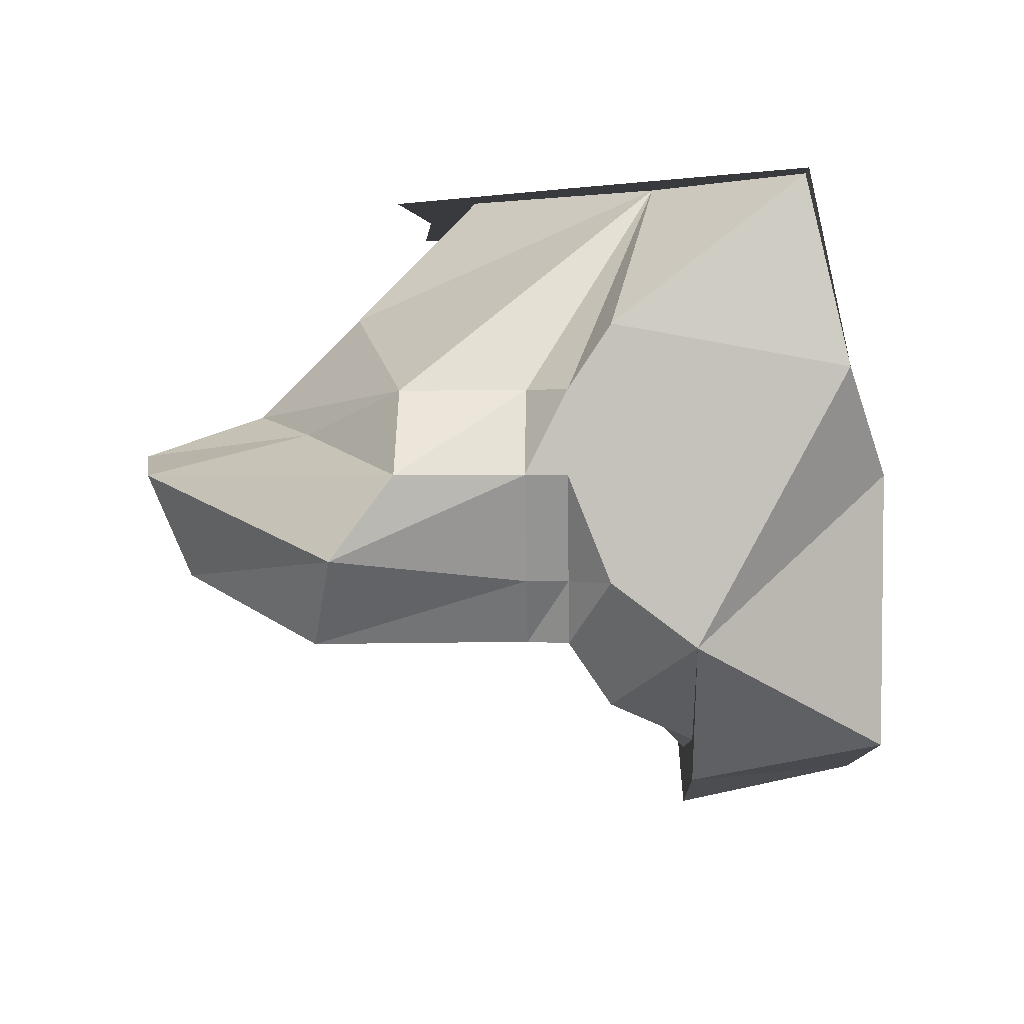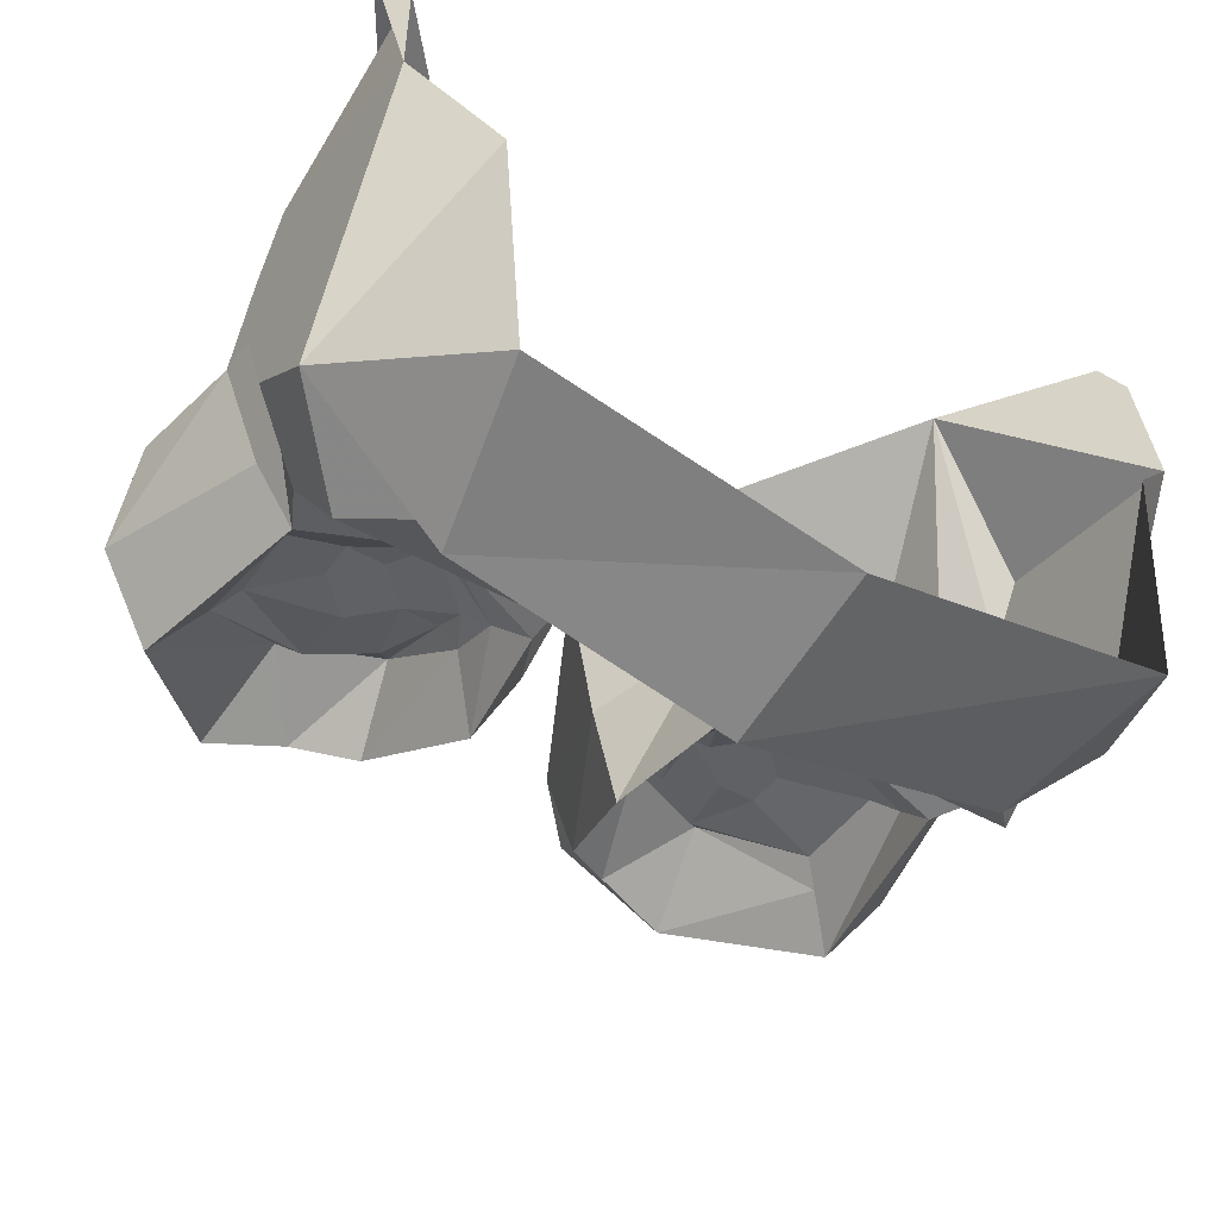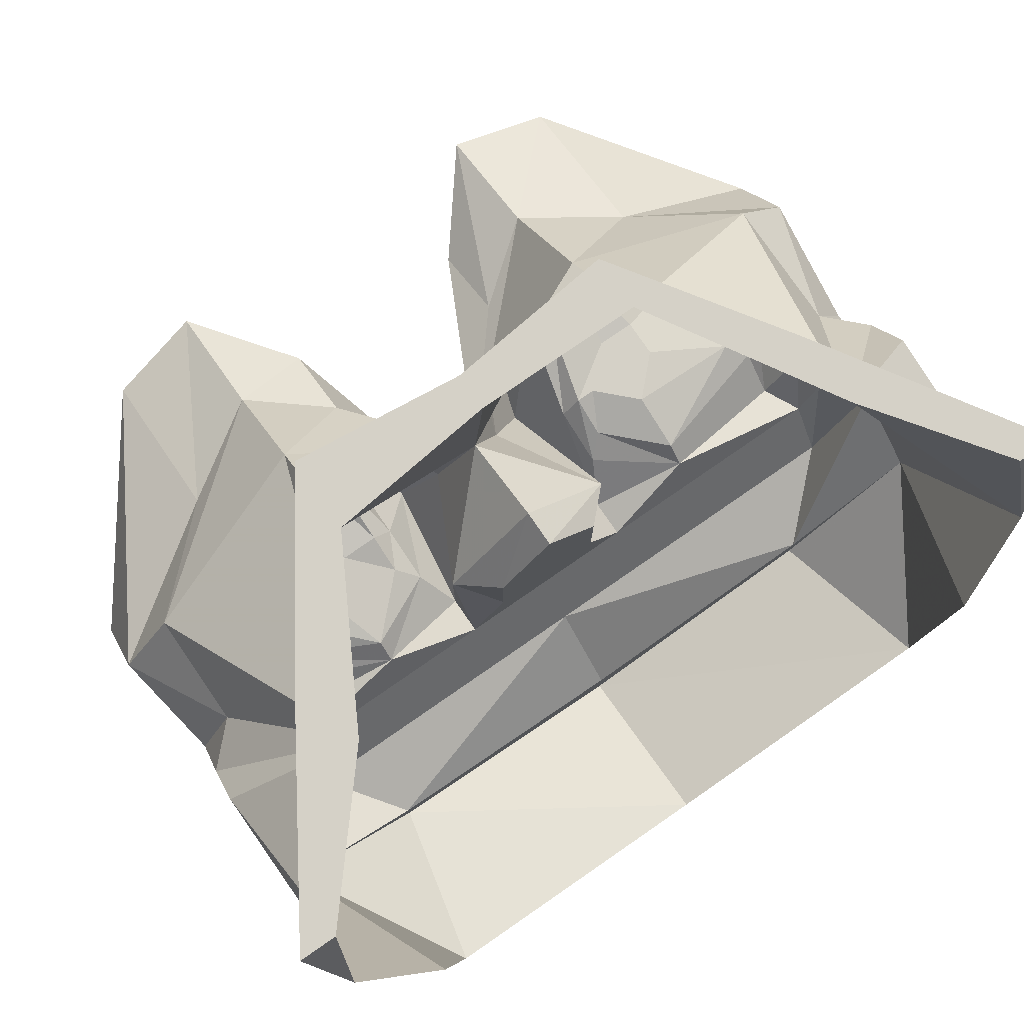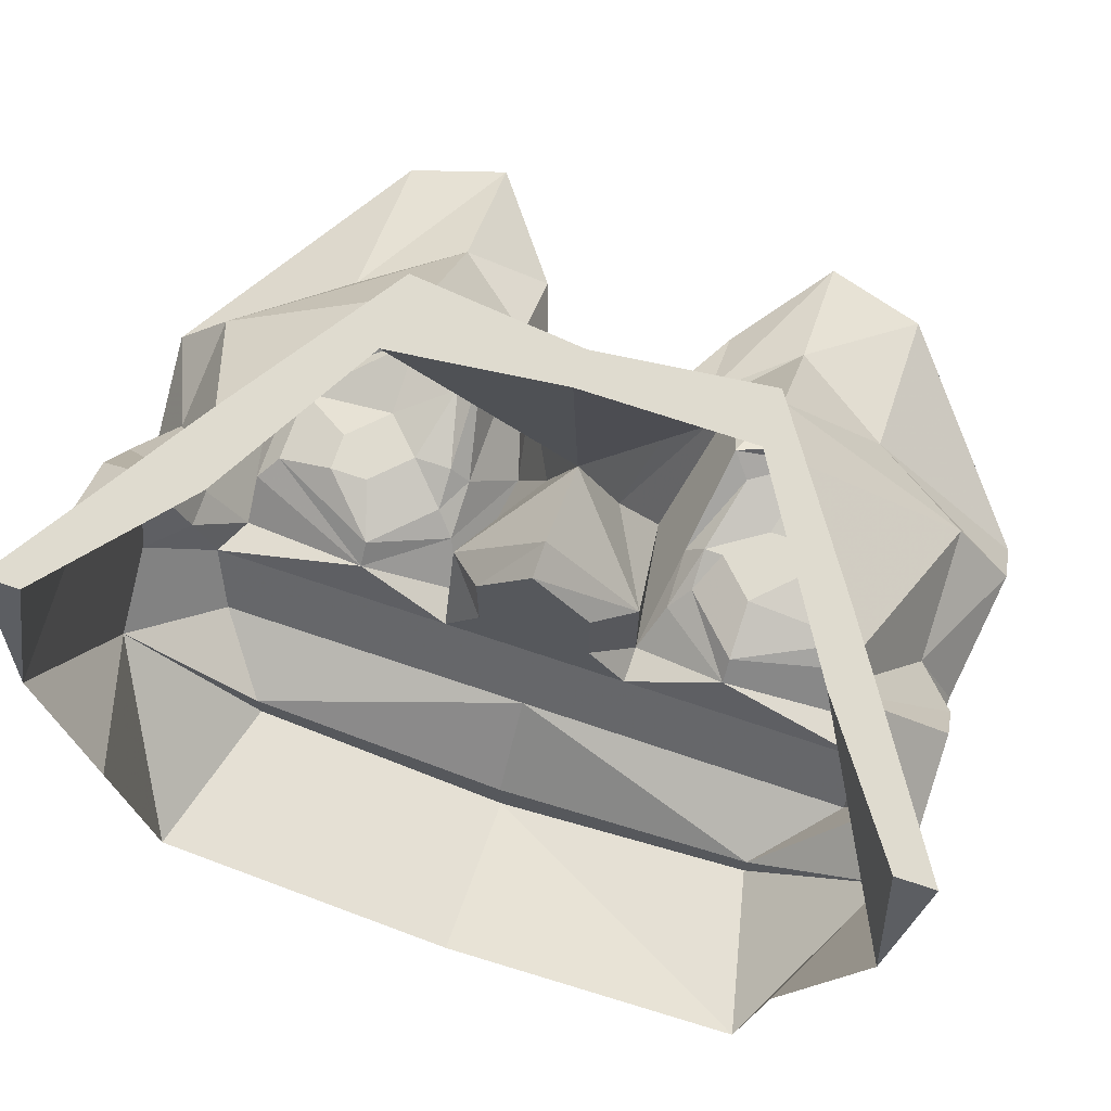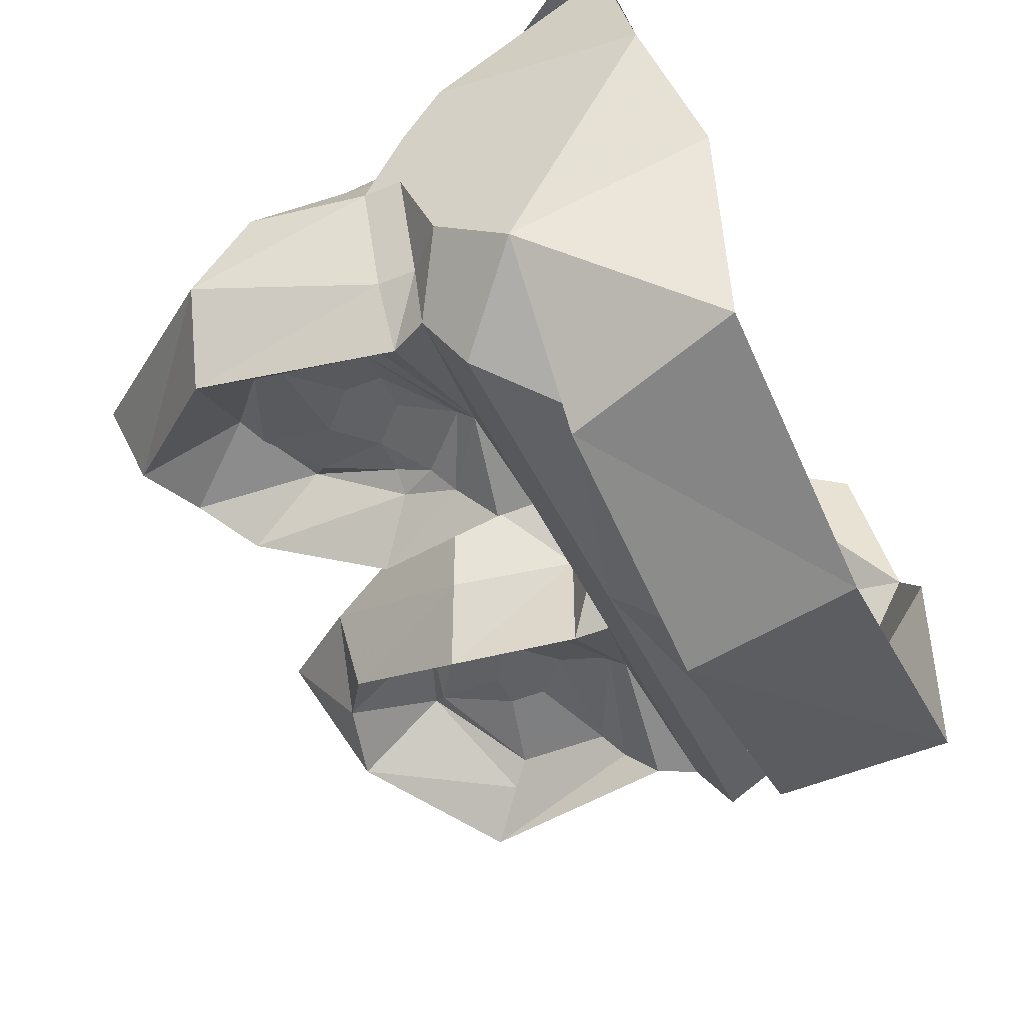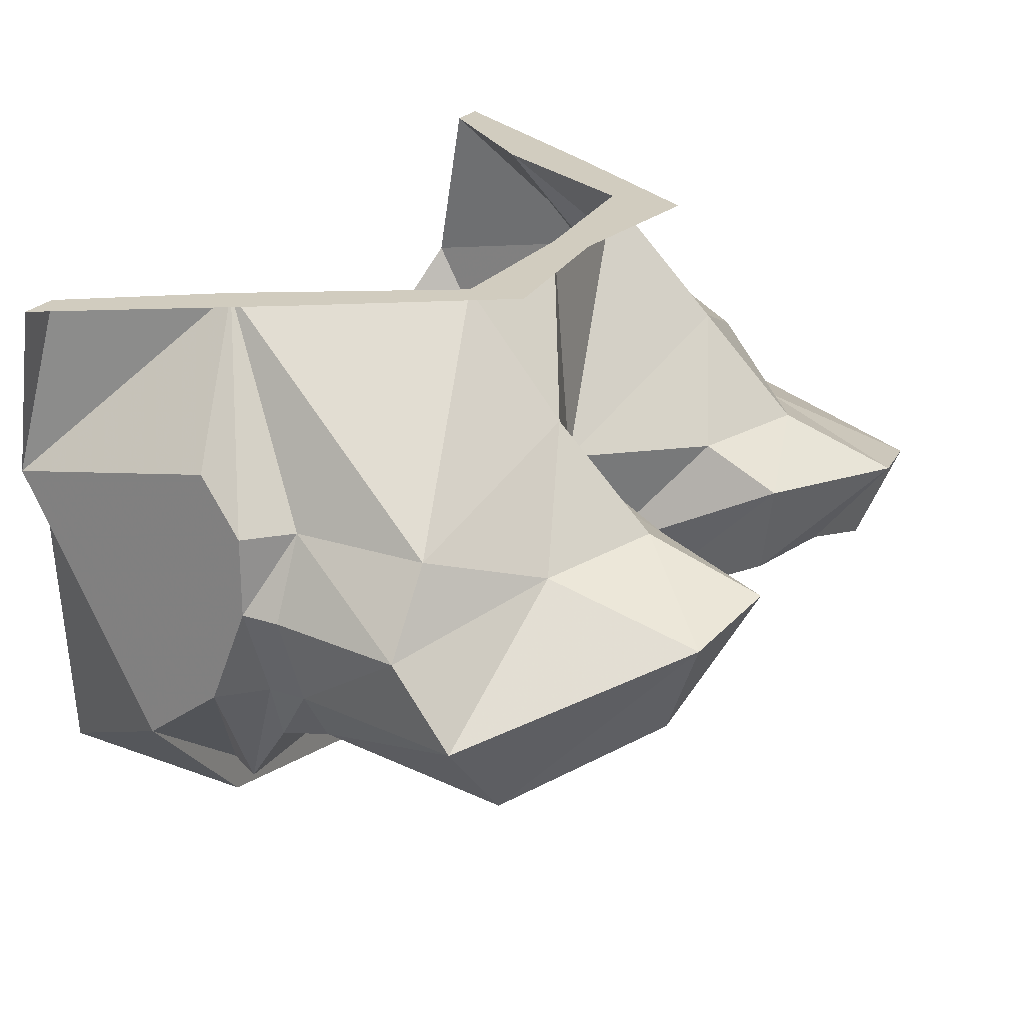
<metadata>
{"format":"obj","ext":"obj","renderer":"f3d","projection":"perspective","resolution":1024,"background":"white","views":[{"elev":0.8,"azim":92.5,"up":"+Z"},{"elev":-45.9,"azim":147.0,"up":"+Z"},{"elev":79.0,"azim":145.4,"up":"+Z"},{"elev":70.3,"azim":-161.3,"up":"+Z"},{"elev":-47.7,"azim":114.7,"up":"+Z"},{"elev":24.0,"azim":-61.7,"up":"+Z"}]}
</metadata>
<code>
v -0.1172 -0.4141 -0.05469
v -0.07031 -0.4922 -0.05469
v -0.07031 -0.5156 -0.05469
v -0.1172 -0.4453 -0.05469
v -0.1562 -0.3594 -0.05469
v -0.1641 -0.3438 -0.125
v -0.1641 -0.4297 -0.1094
v -0.1641 -0.4453 -0.1328
v -0.1484 -0.4609 -0.1328
v -0.1484 -0.5156 -0.1328
v -0.07031 -0.5312 -0.1016
v 0 -0.4922 -0.05469
v 0 -0.5078 -0.05469
v -0.1719 -0.3594 -0.05469
v 0.07031 -0.4844 -0.05469
v 0.1094 -0.4141 -0.05469
v 0.1172 -0.4453 -0.05469
v 0.07031 -0.5156 -0.05469
v 0 -0.5 -0.1484
v 0.07031 -0.5312 -0.1016
v 0.1484 -0.5078 -0.1328
v 0.1484 -0.4609 -0.1328
v 0.1641 -0.4453 -0.1328
v 0.1641 -0.4297 -0.1094
v 0.1562 -0.3594 -0.05469
v 0.1719 -0.3594 -0.05469
v -0.07031 -0.6172 -0.1562
v -0.03906 -0.5781 -0.1641
v -0.1094 -0.6094 -0.1641
v -0.1016 -0.5938 -0.2031
v -0.07031 -0.5859 -0.1953
v -0.03906 -0.5469 -0.1484
v -0.07031 -0.5703 -0.1406
v -0.1094 -0.5469 -0.1484
v -0.1719 -0.5391 -0.1953
v -0.1484 -0.5469 -0.2266
v -0.1328 -0.5312 -0.2109
v -0.09375 -0.5547 -0.1797
v -0.05469 -0.5391 -0.1797
v -0.04688 -0.5703 -0.2031
v -0.01562 -0.5078 -0.1953
v -0.1719 -0.5156 -0.1641
v -0.1484 -0.4609 -0.2031
v -0.1328 -0.4609 -0.2266
v -0.1328 -0.4766 -0.2109
v -0.125 -0.4844 -0.2031
v -0.125 -0.5234 -0.2031
v -0.08594 -0.5469 -0.1875
v -0.0625 -0.5312 -0.1875
v -0.04688 -0.5 -0.2031
v -0.03125 -0.5156 -0.2266
v -0.03906 -0.4609 -0.1797
v 0 -0.4609 -0.1328
v 0.03906 -0.4609 -0.1797
v 0.01562 -0.5078 -0.1953
v 0.03906 -0.5469 -0.1484
v 0.07031 -0.5703 -0.1406
v 0.1094 -0.5469 -0.1484
v 0.1719 -0.5078 -0.1641
v 0.1641 -0.4609 -0.1641
v 0.1641 -0.4453 -0.1641
v 0.1641 -0.4297 -0.1484
v 0.1641 -0.3438 -0.125
v -0.03906 -0.4609 -0.2266
v -0.02344 -0.4453 -0.2031
v -0.02344 -0.4453 -0.1641
v 0 -0.4453 -0.1328
v 0.02344 -0.4453 -0.1641
v 0.02344 -0.4453 -0.2031
v 0.03906 -0.4453 -0.2266
v 0.03906 -0.4609 -0.2266
v 0.03125 -0.5156 -0.2266
v 0.03906 -0.5781 -0.1641
v 0.07031 -0.6172 -0.1562
v 0.1094 -0.6094 -0.1641
v 0.1719 -0.5312 -0.1953
v 0.1484 -0.4609 -0.2031
v 0.1484 -0.4453 -0.2031
v 0.1641 -0.4297 -0.2031
v 0.1641 -0.3984 -0.2266
v 0.1328 -0.3281 -0.1641
v 0.125 -0.3281 -0.2656
v 0.1094 -0.3984 -0.2812
v 0 -0.3281 -0.2891
v 0 -0.3984 -0.3047
v -0.125 -0.3281 -0.2656
v -0.1094 -0.3984 -0.2812
v -0.1641 -0.3984 -0.2266
v -0.1328 -0.3281 -0.1641
v -0.1641 -0.4297 -0.1484
v -0.1641 -0.4297 -0.2031
v -0.1641 -0.4453 -0.1641
v -0.1641 -0.4609 -0.1641
v -0.03906 -0.4453 -0.2266
v 0 -0.4453 -0.2266
v -0.1484 -0.4453 -0.2031
v -0.1406 -0.4453 -0.2266
v -0.07812 -0.4531 -0.2109
v -0.07812 -0.4609 -0.2031
v -0.07812 -0.4844 -0.1953
v -0.09375 -0.5 -0.1953
v -0.09375 -0.5156 -0.1953
v -0.07812 -0.5156 -0.1953
v -0.05469 -0.5 -0.1953
v -0.04688 -0.4766 -0.2109
v -0.05469 -0.4844 -0.2031
v -0.0625 -0.5 -0.1953
v -0.1406 -0.4297 -0.25
v 0 -0.4297 -0.25
v -0.1094 -0.3984 -0.2656
v 0 -0.3984 -0.2812
v 0.1094 -0.3984 -0.2656
v 0.1328 -0.4297 -0.25
v 0.1406 -0.4453 -0.2266
v 0.07812 -0.4531 -0.2109
v 0.04688 -0.4766 -0.2109
v 0.04688 -0.5 -0.2031
v 0.04688 -0.5703 -0.2031
v 0.07031 -0.5859 -0.1953
v 0.1016 -0.5938 -0.2031
v 0.1484 -0.5391 -0.2266
v 0.1328 -0.4609 -0.2266
v 0.05469 -0.5391 -0.1797
v 0.09375 -0.5547 -0.1797
v 0.1328 -0.5234 -0.2109
v 0.1328 -0.4766 -0.2109
v 0.05469 -0.5 -0.1953
v 0.0625 -0.5312 -0.1875
v 0.08594 -0.5469 -0.1875
v 0.125 -0.5156 -0.2031
v 0.125 -0.4844 -0.2031
v 0.07812 -0.4609 -0.2031
v 0.05469 -0.4844 -0.2031
v 0.07031 -0.5 -0.1953
v 0.08594 -0.5156 -0.1953
v 0.1016 -0.5 -0.1953
v 0.1016 -0.4844 -0.1953
v 0.08594 -0.4844 -0.1953
f 1 2 3
f 1 3 4
f 1 4 5
f 2 12 13
f 2 13 3
f 5 4 14
f 5 14 6
f 15 16 17
f 15 17 18
f 15 18 12
f 16 25 26
f 16 26 17
f 12 18 13
f 25 63 26
f 80 112 83
f 83 112 85
f 85 112 111
f 85 111 87
f 87 111 110
f 87 110 88
f 1 5 6
f 1 6 7
f 1 7 8
f 1 8 9
f 1 9 10
f 1 10 2
f 2 10 11
f 2 11 12
f 15 12 19
f 15 19 20
f 15 20 16
f 16 20 21
f 16 21 22
f 16 22 23
f 16 23 24
f 16 24 25
f 27 28 29
f 27 28 32
f 27 32 33
f 27 33 29
f 29 33 34
f 29 34 35
f 28 41 19
f 28 19 32
f 32 19 33
f 33 19 11
f 33 11 34
f 34 11 10
f 34 10 42
f 34 42 35
f 35 42 43
f 19 55 56
f 19 56 20
f 20 56 57
f 20 57 21
f 21 57 58
f 21 58 59
f 21 59 22
f 22 59 60
f 22 60 23
f 23 60 61
f 23 61 62
f 23 62 24
f 24 62 63
f 24 63 25
f 52 64 65
f 52 65 66
f 52 66 67
f 52 67 53
f 53 67 68
f 53 68 54
f 54 68 69
f 54 69 70
f 54 70 71
f 55 73 56
f 56 73 57
f 57 73 74
f 57 74 58
f 58 74 75
f 58 75 59
f 59 75 76
f 59 76 60
f 60 76 77
f 60 77 61
f 61 77 78
f 61 78 79
f 61 79 62
f 62 79 63
f 63 79 80
f 6 88 90
f 6 90 7
f 7 90 8
f 8 90 91
f 8 91 92
f 8 92 9
f 9 92 93
f 9 93 42
f 9 42 10
f 65 64 94
f 65 94 95
f 65 95 67
f 65 67 66
f 43 96 97
f 43 97 44
f 44 97 98
f 97 94 98
f 98 94 64
f 43 42 93
f 43 93 96
f 96 93 92
f 96 92 91
f 96 91 108
f 96 108 97
f 97 108 94
f 94 108 109
f 94 109 95
f 95 109 70
f 95 70 69
f 95 69 68
f 95 68 67
f 109 108 110
f 109 110 111
f 109 111 112
f 109 112 113
f 109 113 114
f 109 114 70
f 70 114 115
f 70 115 71
f 73 74 75
f 77 122 78
f 78 122 114
f 78 114 79
f 79 114 113
f 79 113 80
f 80 113 112
f 88 110 91
f 88 91 90
f 110 108 91
f 11 19 12
f 122 115 114
f 27 29 30
f 27 30 31
f 27 31 28
f 29 35 36
f 29 36 30
f 31 40 28
f 28 40 41
f 35 43 44
f 35 44 36
f 40 51 41
f 41 51 52
f 41 52 19
f 19 52 53
f 19 53 54
f 19 54 55
f 52 51 64
f 54 71 55
f 55 71 72
f 55 72 73
f 72 118 73
f 73 118 74
f 75 74 119
f 75 119 120
f 75 120 76
f 76 120 121
f 76 121 77
f 77 121 122
f 74 118 119
f 30 36 37
f 30 37 38
f 30 38 31
f 31 38 39
f 31 39 40
f 36 44 45
f 36 45 37
f 39 50 51
f 39 51 40
f 44 98 45
f 50 105 64
f 50 64 51
f 98 64 105
f 71 115 116
f 71 116 72
f 72 116 117
f 72 117 118
f 119 118 123
f 119 123 124
f 119 124 120
f 120 124 121
f 121 124 125
f 121 125 122
f 122 125 126
f 122 126 115
f 117 123 118
f 37 45 46
f 37 46 47
f 37 47 38
f 38 47 48
f 38 48 39
f 39 48 49
f 39 49 50
f 45 98 99
f 45 99 46
f 49 104 50
f 50 104 105
f 98 105 106
f 98 106 99
f 123 117 127
f 123 127 128
f 123 128 124
f 124 128 129
f 124 129 125
f 125 129 130
f 125 130 126
f 126 130 131
f 126 131 115
f 115 131 132
f 115 132 116
f 116 132 133
f 116 133 117
f 117 133 127
f 104 106 105
f 63 80 81
f 81 80 82
f 82 80 83
f 82 83 84
f 84 83 85
f 84 85 86
f 86 85 87
f 86 87 88
f 86 88 89
f 89 88 6
f 100 107 101
f 101 107 103
f 101 103 102
f 134 138 136
f 134 136 135
f 138 137 136
f 46 99 100
f 46 100 101
f 46 101 47
f 47 101 102
f 47 102 48
f 48 102 103
f 48 103 49
f 49 103 104
f 99 106 107
f 99 107 100
f 127 133 134
f 127 134 128
f 128 134 135
f 128 135 129
f 129 135 130
f 130 135 136
f 130 136 131
f 131 136 137
f 131 137 132
f 132 137 138
f 132 138 133
f 133 138 134
f 106 104 107
f 107 104 103

</code>
